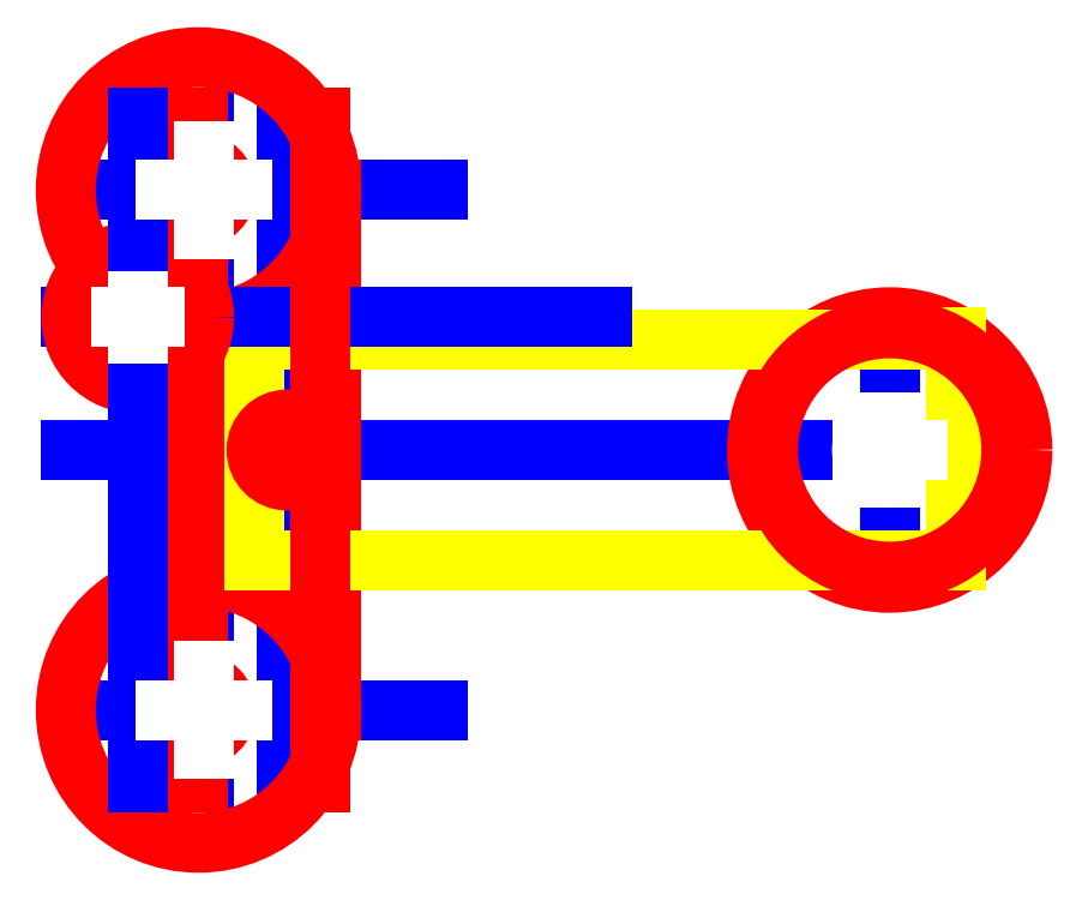
<metadata>
{"format":"dxf","ext":"dxf","renderer":"ezdxf+matplotlib","layout":"modelspace","background":"white","min_lineweight":24,"dpi":150}
</metadata>
<code>
0
SECTION
2
ENTITIES
0
LINE
8
0
10
0
20
0
30
0
11
3.7e-15
21
60
31
0
0
LINE
8
0
10
0
20
0
30
0
11
25
21
0
31
0
0
LINE
8
0
10
6e-15
20
60
30
0
11
25
21
60
31
0
0
LINE
8
0
10
80
20
20
30
0
11
80
21
40
31
0
0
LINE
8
0
10
80
20
20
30
0
11
50
21
20
31
0
0
LINE
8
0
10
25
20
0
30
0
11
50
21
20
31
0
0
LINE
8
0
10
50
20
40
30
0
11
80
21
40
31
0
0
LINE
8
0
10
25
20
60
30
0
11
50
21
40
31
0
0
LINE
8
Auxiliary
10
74
20
40
30
0
11
74
21
20
31
0
0
LINE
8
Auxiliary
10
1.8e-15
20
30
30
0
11
80
21
30
31
0
0
CIRCLE
8
0
10
74
20
30
30
0
40
2.5
0
LINE
8
Auxiliary
10
12
20
60
30
0
11
12
21
0
31
0
0
LINE
8
Auxiliary
10
0
20
6.5
30
0
11
33.12
21
6.5
31
0
0
LINE
8
Auxiliary
10
0
20
53.5
30
0
11
33.12
21
53.5
31
0
0
CIRCLE
8
0
10
12
20
53.5
30
0
40
3.5
0
CIRCLE
8
0
10
12
20
6.5
30
0
40
3.5
0
LINE
8
Auxiliary
10
19.5
20
60
30
0
11
19.5
21
0
31
0
0
CIRCLE
8
0
10
19.5
20
30
30
0
40
1.5
0
CIRCLE
8
offset
10
11.5
20
6.5
30
0
40
2.5
0
CIRCLE
8
offset
10
11.5
20
53.5
30
0
40
2.5
0
LINE
8
offset
10
11.5
20
60
30
0
11
11.5
21
0
31
0
0
CIRCLE
8
offset
10
11.5
20
53.5
30
0
40
12
0
CIRCLE
8
offset
10
74
20
30
30
0
40
12
0
CIRCLE
8
offset
10
11.5
20
6.5
30
0
40
12
0
LINE
8
offset
10
23.5
20
53.5
30
0
11
23.5
21
6.5
31
0
0
LINE
8
Perfil
10
16.5
20
40
30
0
11
80
21
40
31
0
0
LINE
8
Perfil
10
80
20
40.17
30
0
11
80
21
20
31
0
0
LINE
8
Perfil
10
80
20
20
30
0
11
16.5
21
20
31
0
0
LINE
8
Perfil
10
16.5
20
20
30
0
11
16.5
21
40
31
0
0
LINE
8
Auxiliary
10
0
20
42
30
0
11
48
21
42
31
0
0
CIRCLE
8
0
10
6
20
42
30
0
40
1.5
0
CIRCLE
8
offset
10
6
20
42
30
0
40
5.5
0
CIRCLE
8
offset
10
6
20
42
30
0
40
6
0
LINE
8
Auxiliary
10
6
20
60
30
0
11
6
21
0
31
0
0
LINE
8
Centros
10
8.5
20
53.5
30
0
11
15.5
21
53.5
31
0
0
LINE
8
Centros
10
12
20
57
30
0
11
12
21
50
31
0
0
LINE
8
Centros
10
6
20
43.5
30
0
11
6
21
40.5
31
0
0
LINE
8
Centros
10
4.5
20
42
30
0
11
7.5
21
42
31
0
0
LINE
8
Centros
10
19.5
20
31.5
30
0
11
19.5
21
28.5
31
0
0
LINE
8
Centros
10
18
20
30
30
0
11
21
21
30
31
0
0
LINE
8
Centros
10
71.5
20
30
30
0
11
76.5
21
30
31
0
0
LINE
8
Centros
10
74
20
32.5
30
0
11
74
21
27.5
31
0
0
LINE
8
Centros
10
12
20
10
30
0
11
12
21
3
31
0
0
LINE
8
Centros
10
15.5
20
6.5
30
0
11
8.5
21
6.5
31
0
0
CIRCLE
8
offset
10
19.5
20
30
30
0
40
2.75
0
LINE
8
offset
10
22.5
20
60
30
0
11
22.5
21
0
31
0
0
CIRCLE
8
offset
10
74
20
30
30
0
40
11
0
ENDSEC
0
EOF

</code>
